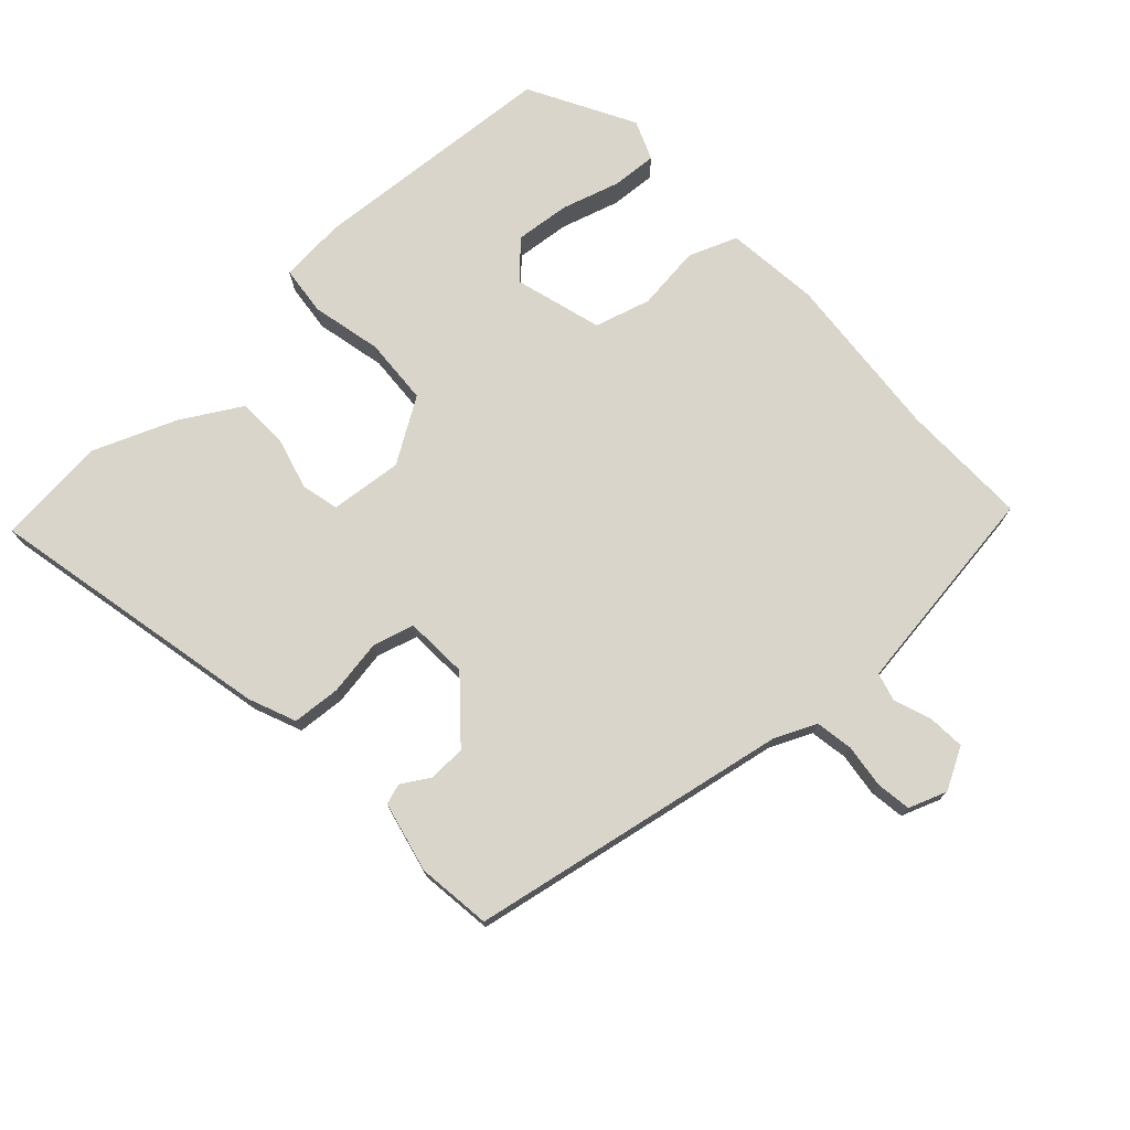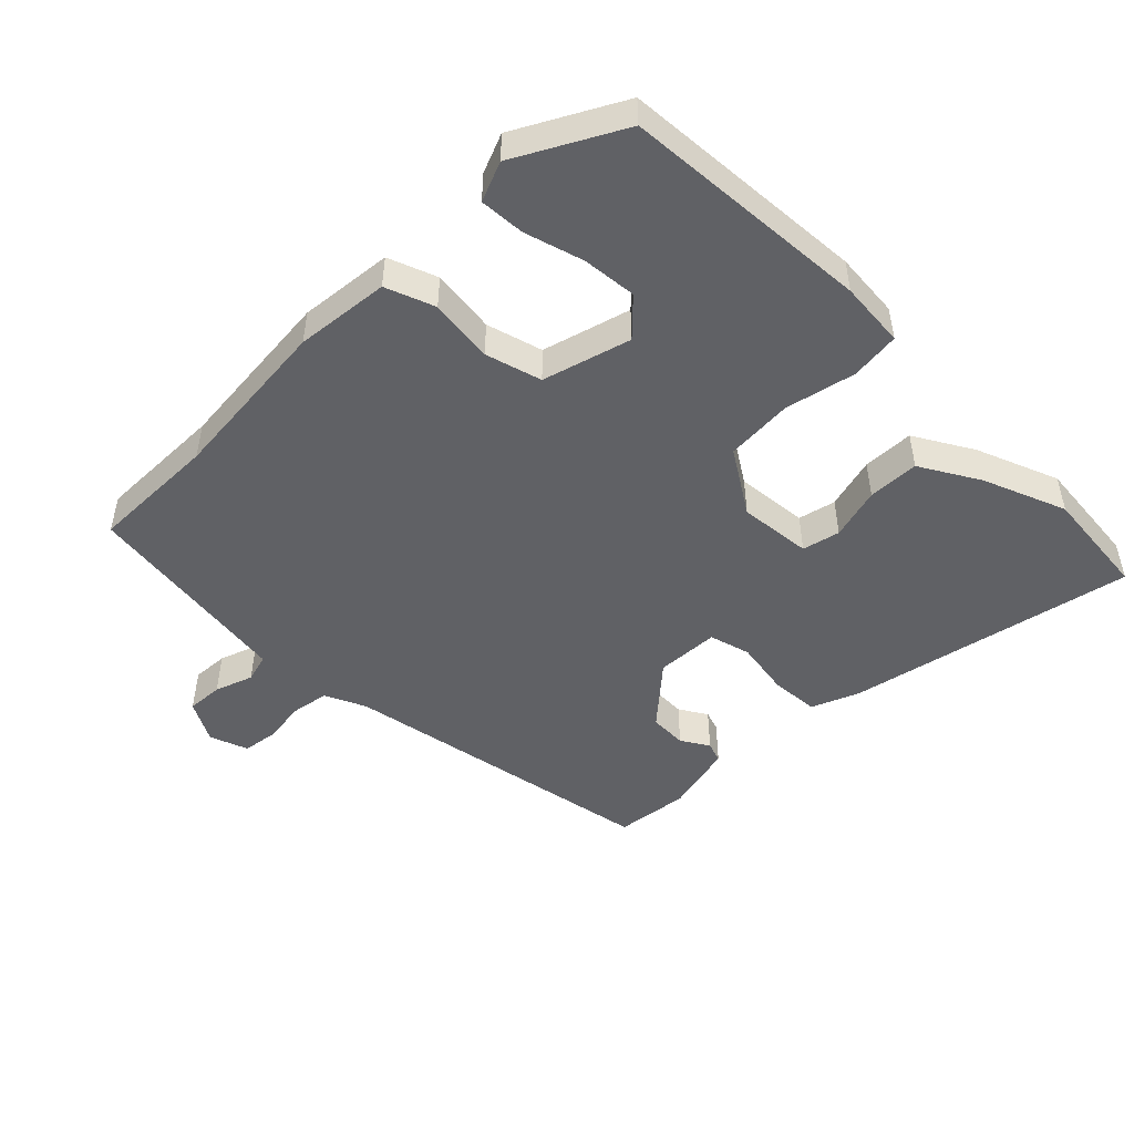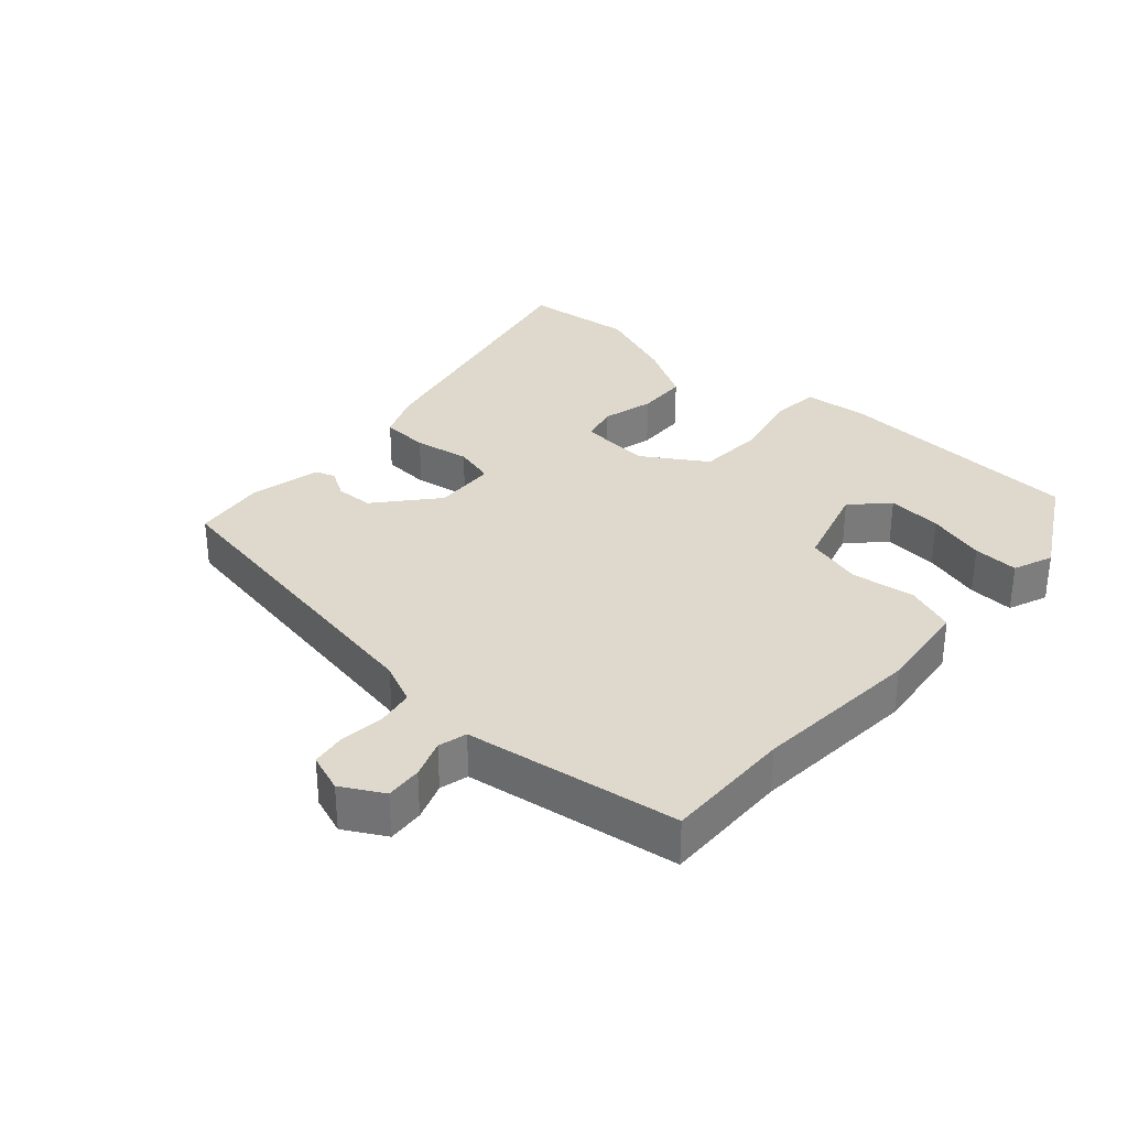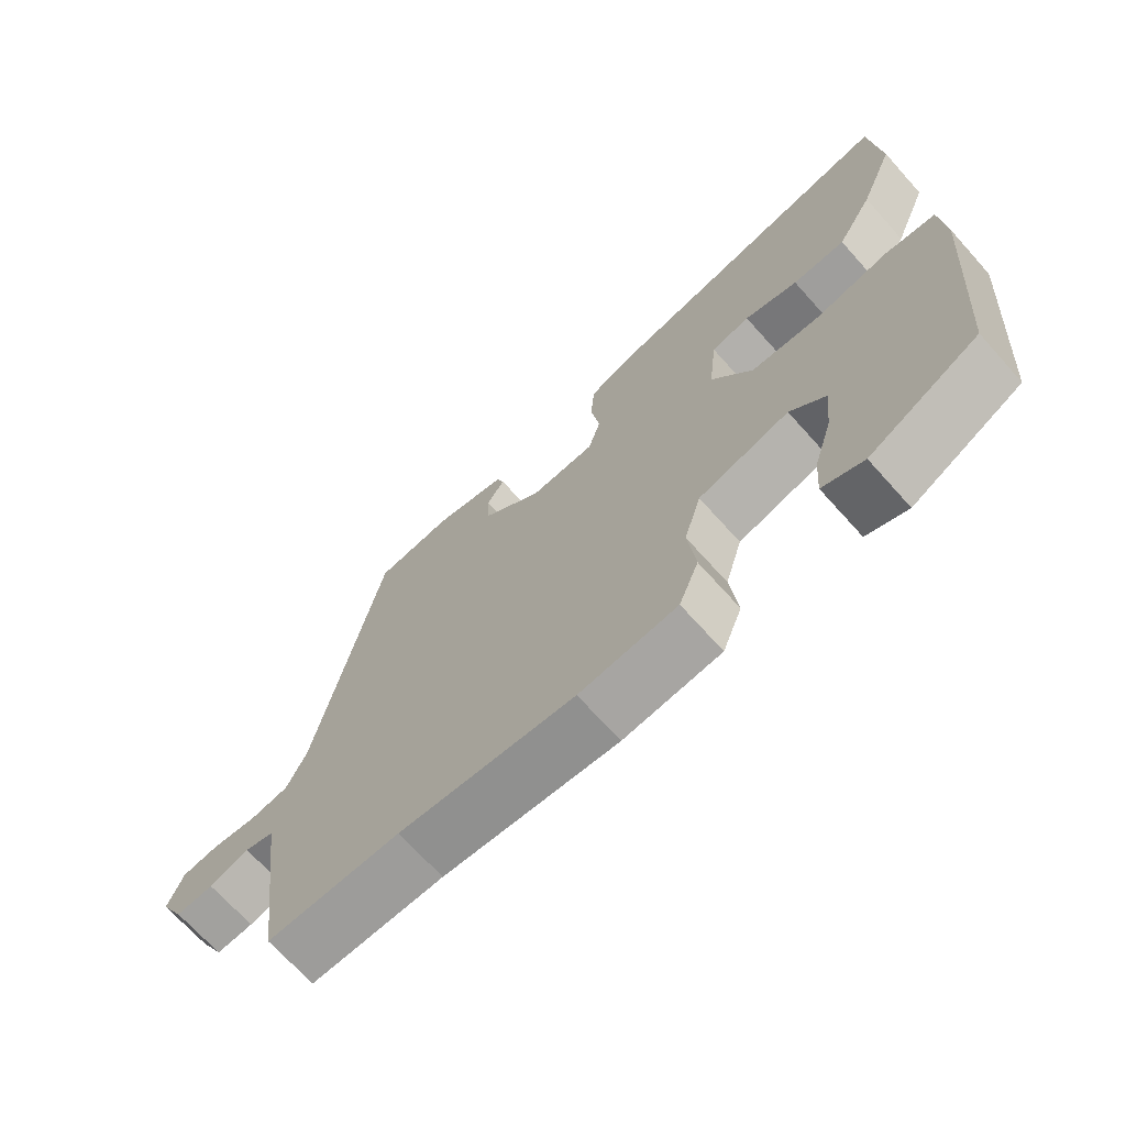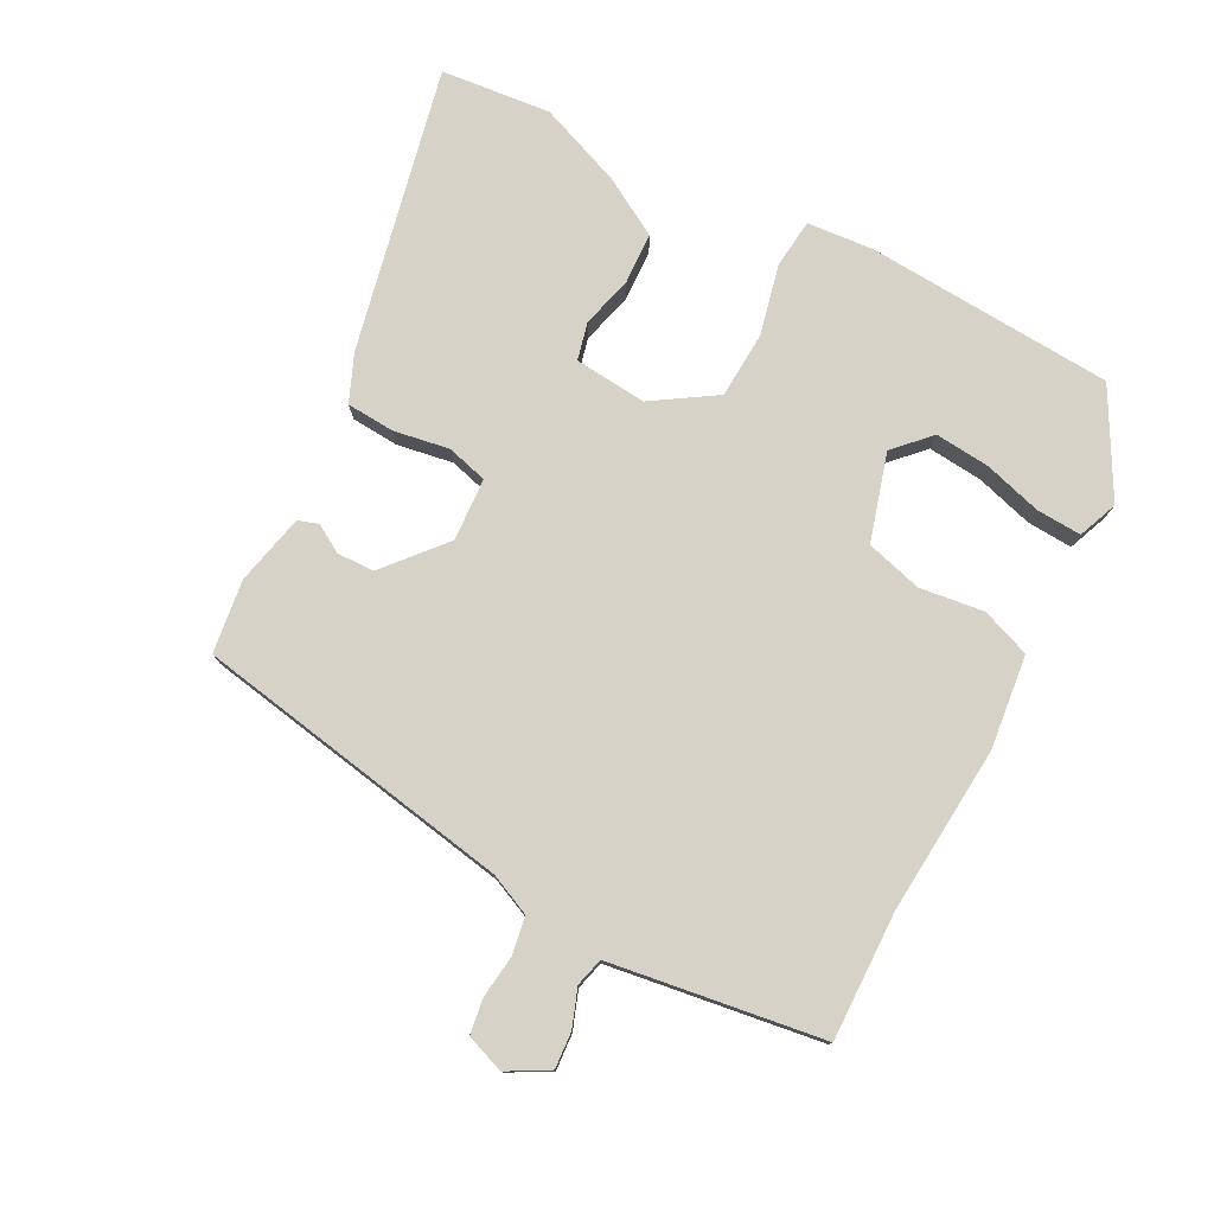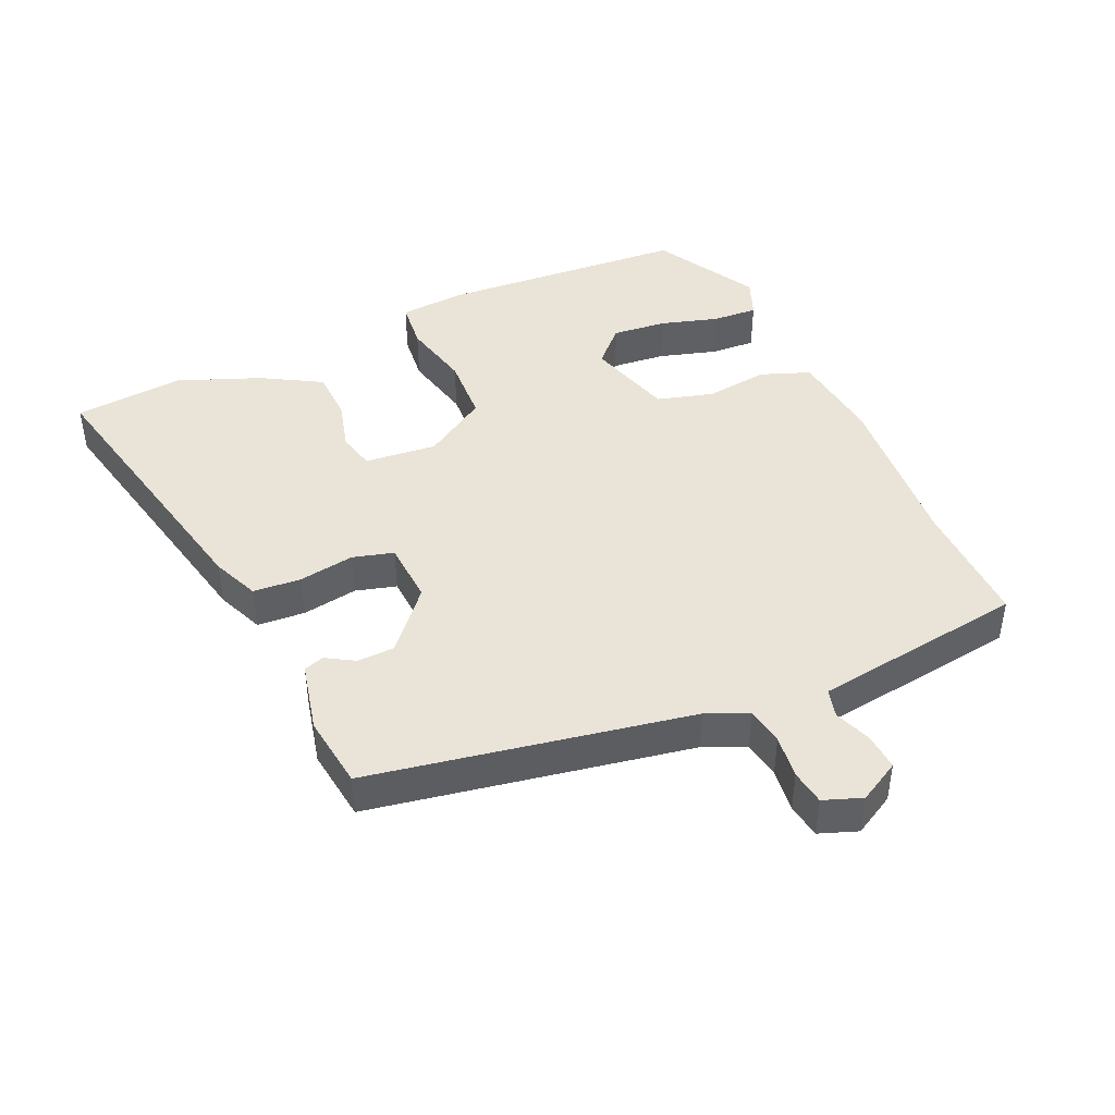
<metadata>
{"format":"obj","ext":"obj","renderer":"f3d","projection":"perspective","resolution":1024,"background":"white","views":[{"elev":74.3,"azim":46.7,"up":"+Y"},{"elev":-48.6,"azim":-135.5,"up":"+Y"},{"elev":32.2,"azim":130.8,"up":"+Y"},{"elev":-69.8,"azim":-138.1,"up":"+Z"},{"elev":77.5,"azim":116.8,"up":"+Y"},{"elev":43.4,"azim":65.1,"up":"+Y"}]}
</metadata>
<code>
v 0.416 0.07 0.488
v 0.51 0.07 0.003
v 0.539 0.07 -0.059
v 0.596 0.07 -0.068
v 0.662 0.07 -0.059
v 0.715 0.07 -0.066
v 0.737 0.07 -0.124
v 0.703 0.07 -0.187
v 0.648 0.07 -0.184
v 0.59 0.07 -0.164
v 0.547 0.07 -0.176
v 0.535 0.07 -0.268
v 0.505 0.07 -0.5
v 0.311 0.07 -0.499
v 0.055 0.07 -0.523
v -0.088 0.07 -0.509
v -0.117 0.07 -0.435
v -0.106 0.07 -0.337
v -0.131 0.07 -0.252
v -0.265 0.07 -0.215
v -0.317 0.07 -0.267
v -0.308 0.07 -0.35
v -0.281 0.07 -0.438
v -0.276 0.07 -0.507
v -0.336 0.07 -0.532
v -0.496 0.07 -0.447
v -0.526 0.07 -0.069
v -0.519 0.07 0.032
v -0.444 0.07 0.041
v -0.337 0.07 0.018
v -0.235 0.07 0.025
v -0.175 0.07 0.122
v -0.187 0.07 0.232
v -0.244 0.07 0.245
v -0.323 0.07 0.223
v -0.401 0.07 0.225
v -0.454 0.07 0.314
v -0.505 0.07 0.439
v -0.491 0.07 0.607
v -0.056 0.07 0.519
v 0.016 0.07 0.49
v 0.022 0.07 0.417
v 0.009 0.07 0.332
v 0.027 0.07 0.27
v 0.123 0.07 0.266
v 0.212 0.07 0.345
v 0.213 0.07 0.402
v 0.187 0.07 0.444
v 0.197 0.07 0.475
v 0.304 0.07 0.501
v 0.416 0 0.488
v 0.51 0 0.003
v 0.539 0 -0.059
v 0.596 0 -0.068
v 0.662 0 -0.059
v 0.715 0 -0.066
v 0.737 0 -0.124
v 0.703 0 -0.187
v 0.648 0 -0.184
v 0.59 0 -0.164
v 0.547 0 -0.176
v 0.535 0 -0.268
v 0.505 0 -0.5
v 0.311 0 -0.499
v 0.055 0 -0.523
v -0.088 0 -0.509
v -0.117 0 -0.435
v -0.106 0 -0.337
v -0.131 0 -0.252
v -0.265 0 -0.215
v -0.317 0 -0.267
v -0.308 0 -0.35
v -0.281 0 -0.438
v -0.276 0 -0.507
v -0.336 0 -0.532
v -0.496 0 -0.447
v -0.526 0 -0.069
v -0.519 0 0.032
v -0.444 0 0.041
v -0.337 0 0.018
v -0.235 0 0.025
v -0.175 0 0.122
v -0.187 0 0.232
v -0.244 0 0.245
v -0.323 0 0.223
v -0.401 0 0.225
v -0.454 0 0.314
v -0.505 0 0.439
v -0.491 0 0.607
v -0.056 0 0.519
v 0.016 0 0.49
v 0.022 0 0.417
v 0.009 0 0.332
v 0.027 0 0.27
v 0.123 0 0.266
v 0.212 0 0.345
v 0.213 0 0.402
v 0.187 0 0.444
v 0.197 0 0.475
v 0.304 0 0.501
f 47 48 49 50
f 46 47 50 1
f 45 46 1 2
f 44 45 2 3
f 40 41 42 43
f 40 43 44
f 39 40 44
f 38 39 44
f 34 35 36 37
f 33 34 37 38
f 27 28 29 30
f 27 30 31
f 26 27 31
f 22 23 24 25
f 21 22 25 26
f 15 16 17 18
f 14 15 18 19
f 12 13 14 19
f 11 12 19 20
f 7 8 9 10
f 5 6 7 10
f 4 5 10 11
f 3 4 11 20
f 33 38 44 3
f 32 33 3
f 21 26 31 32
f 20 21 32
f 3 20 32
f 100 99 98 97
f 51 100 97 96
f 52 51 96 95
f 53 52 95 94
f 93 92 91 90
f 94 93 90
f 94 90 89
f 94 89 88
f 87 86 85 84
f 88 87 84 83
f 80 79 78 77
f 81 80 77
f 81 77 76
f 75 74 73 72
f 76 75 72 71
f 68 67 66 65
f 69 68 65 64
f 69 64 63 62
f 70 69 62 61
f 60 59 58 57
f 60 57 56 55
f 61 60 55 54
f 70 61 54 53
f 53 94 88 83
f 53 83 82
f 82 81 76 71
f 82 71 70
f 82 70 53
f 1 51 52 2
f 2 52 53 3
f 3 53 54 4
f 4 54 55 5
f 5 55 56 6
f 6 56 57 7
f 7 57 58 8
f 8 58 59 9
f 9 59 60 10
f 10 60 61 11
f 11 61 62 12
f 12 62 63 13
f 13 63 64 14
f 14 64 65 15
f 15 65 66 16
f 16 66 67 17
f 17 67 68 18
f 18 68 69 19
f 19 69 70 20
f 20 70 71 21
f 21 71 72 22
f 22 72 73 23
f 23 73 74 24
f 24 74 75 25
f 25 75 76 26
f 26 76 77 27
f 27 77 78 28
f 28 78 79 29
f 29 79 80 30
f 30 80 81 31
f 31 81 82 32
f 32 82 83 33
f 33 83 84 34
f 34 84 85 35
f 35 85 86 36
f 36 86 87 37
f 37 87 88 38
f 38 88 89 39
f 39 89 90 40
f 40 90 91 41
f 41 91 92 42
f 42 92 93 43
f 43 93 94 44
f 44 94 95 45
f 45 95 96 46
f 46 96 97 47
f 47 97 98 48
f 48 98 99 49
f 49 99 100 50
f 50 100 51 1

</code>
